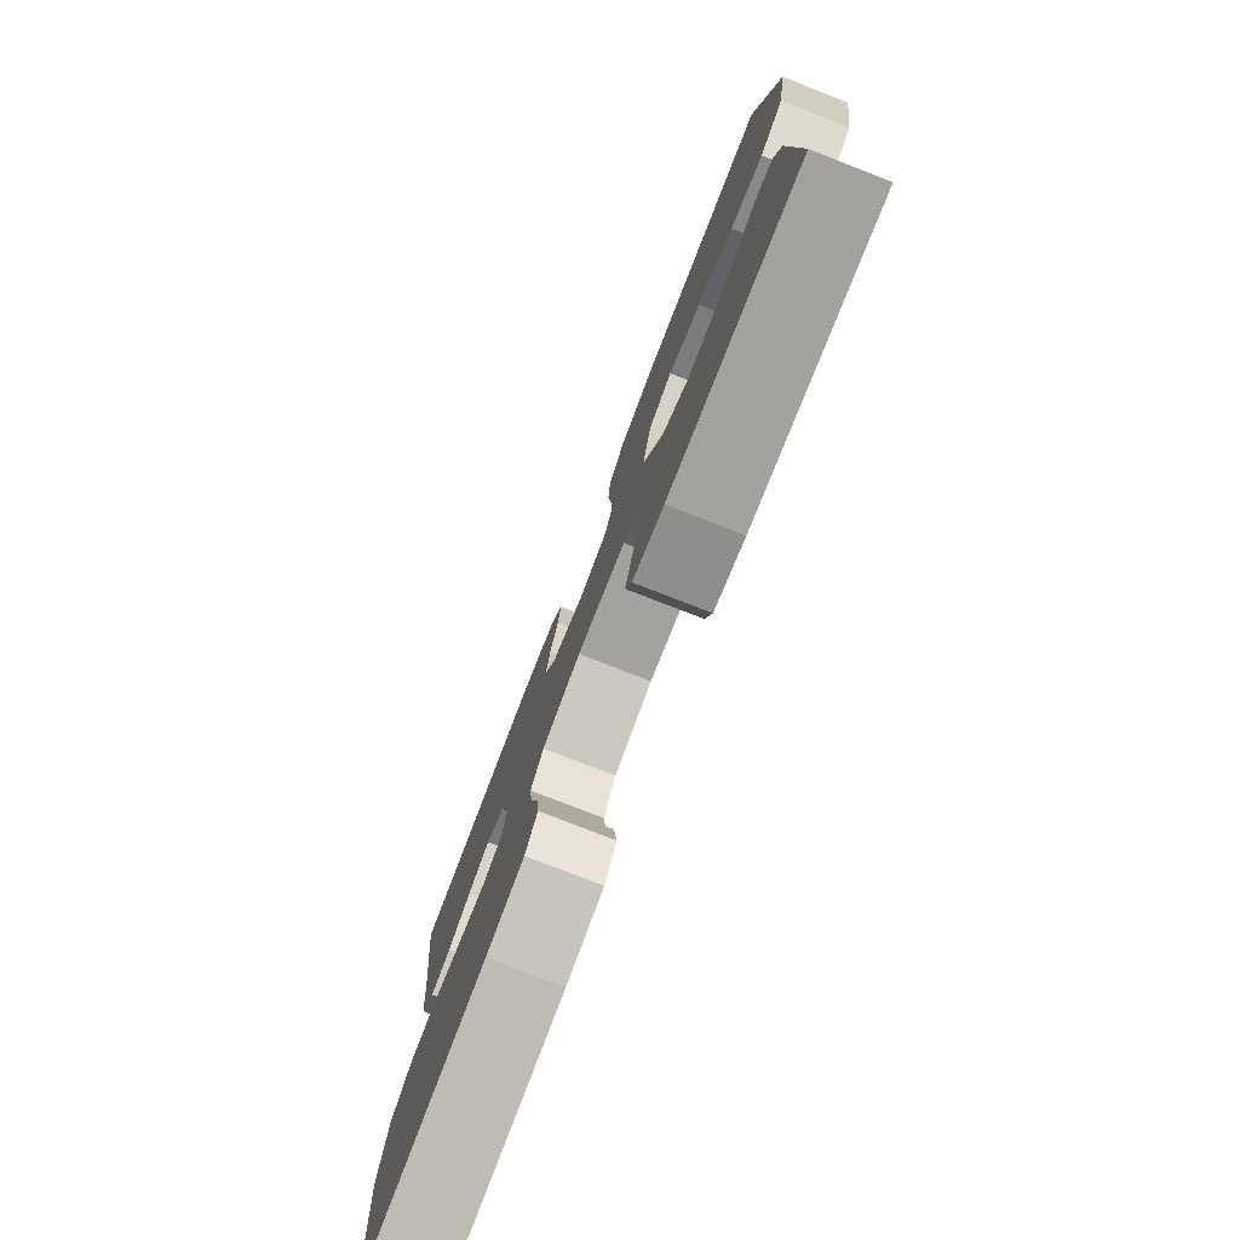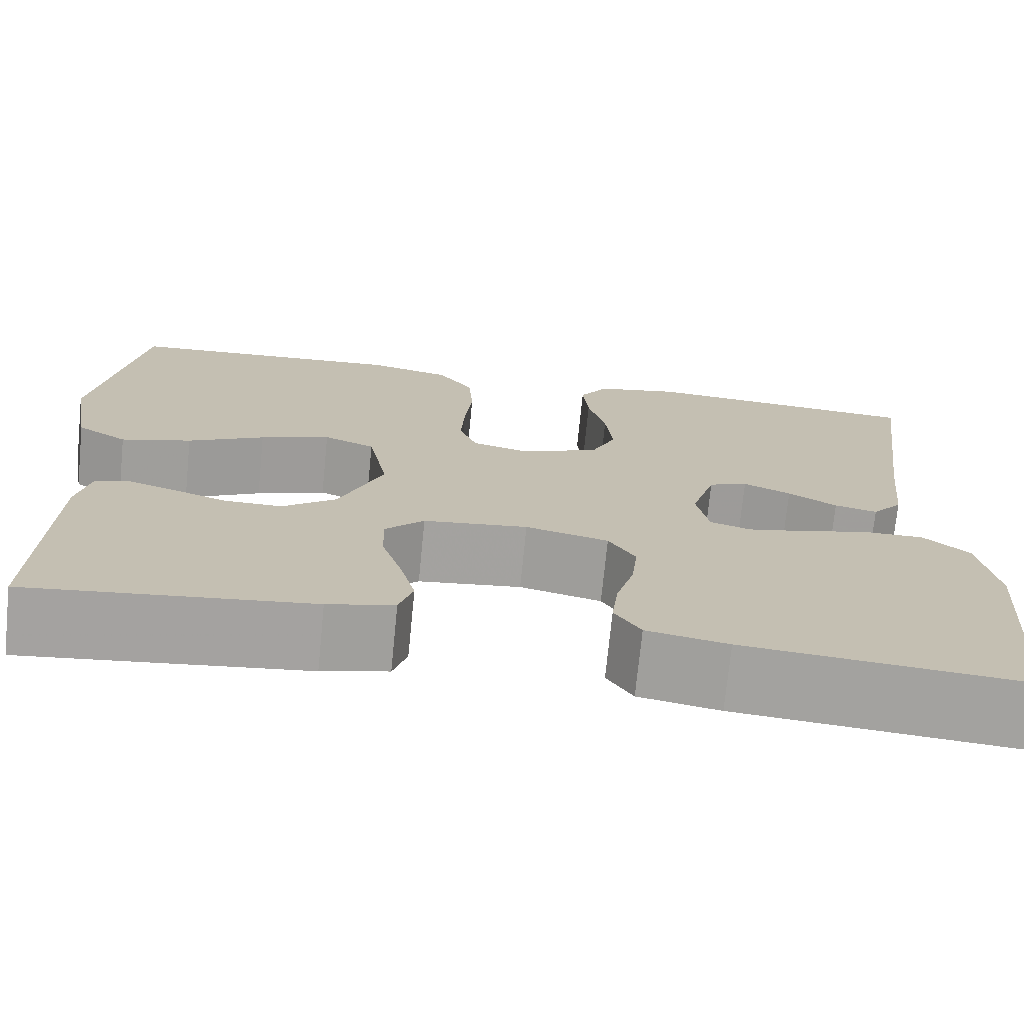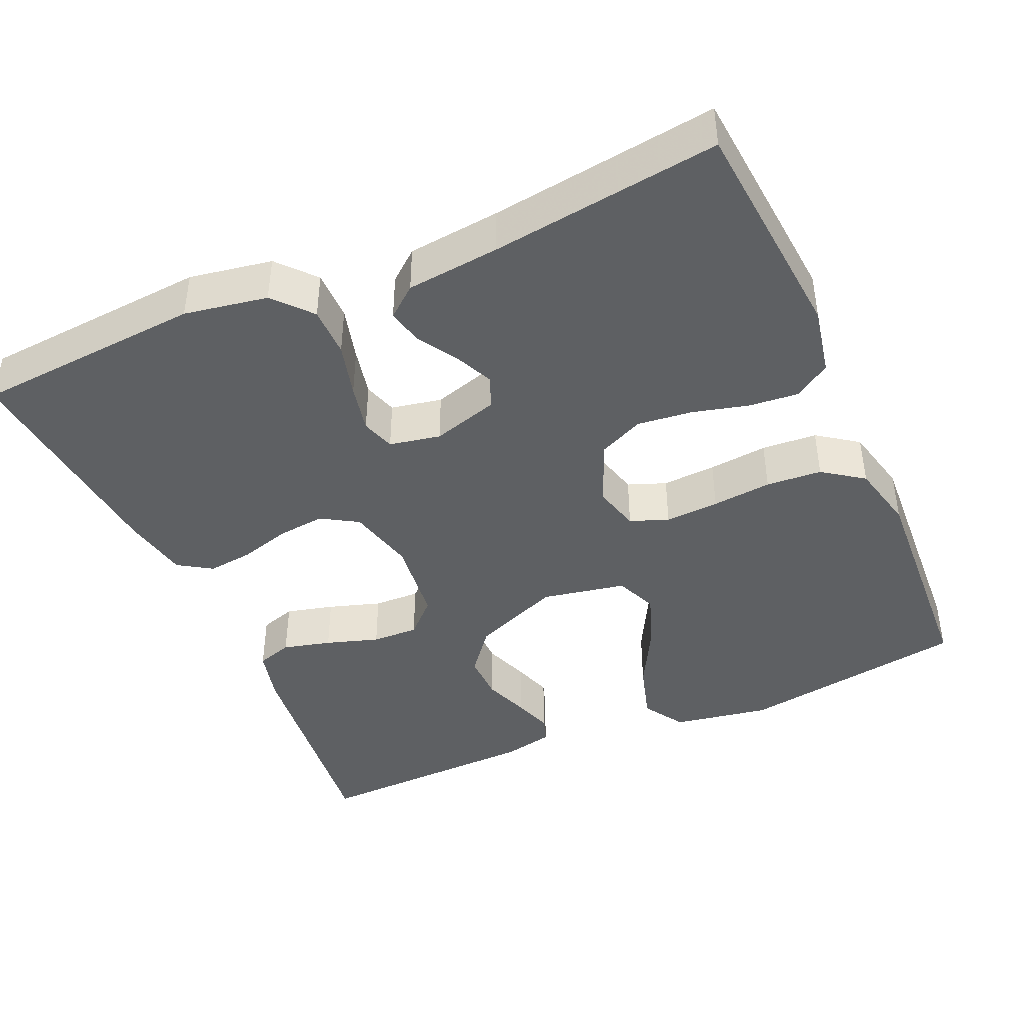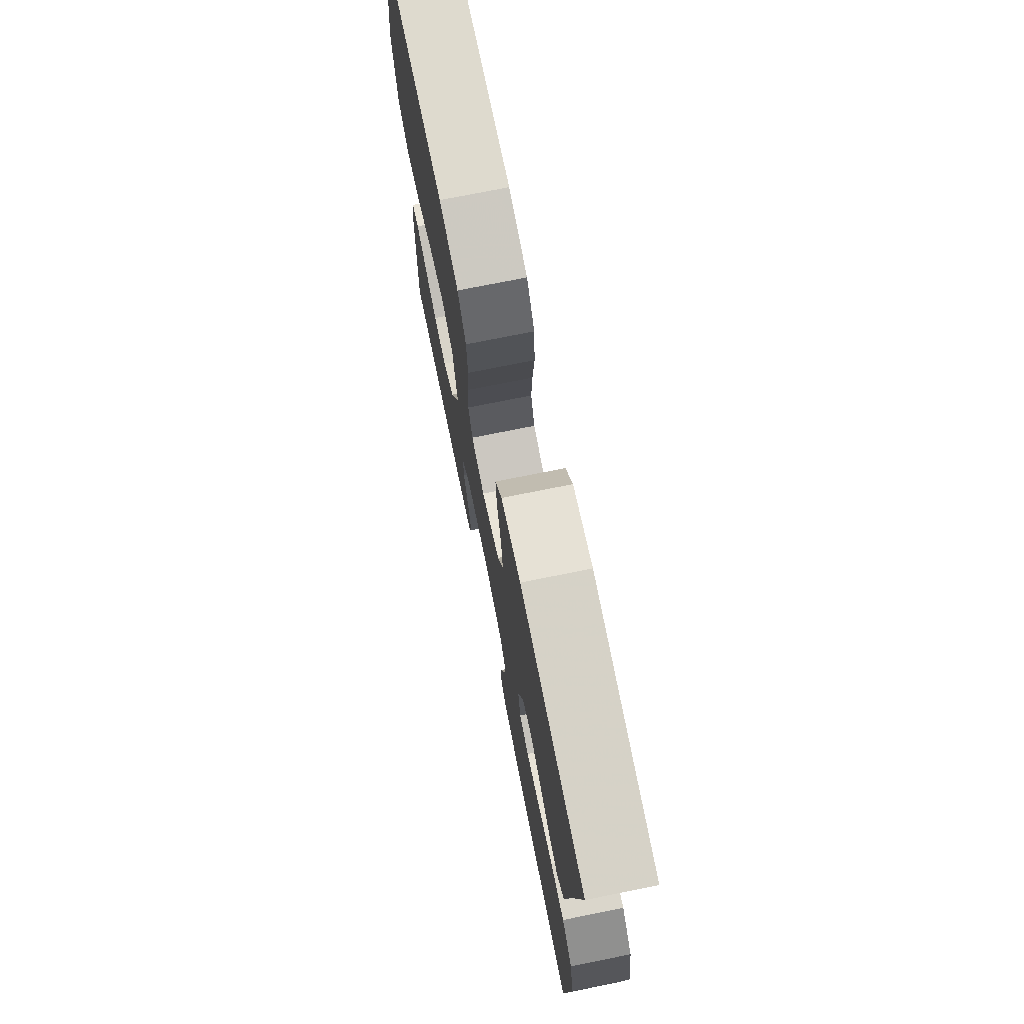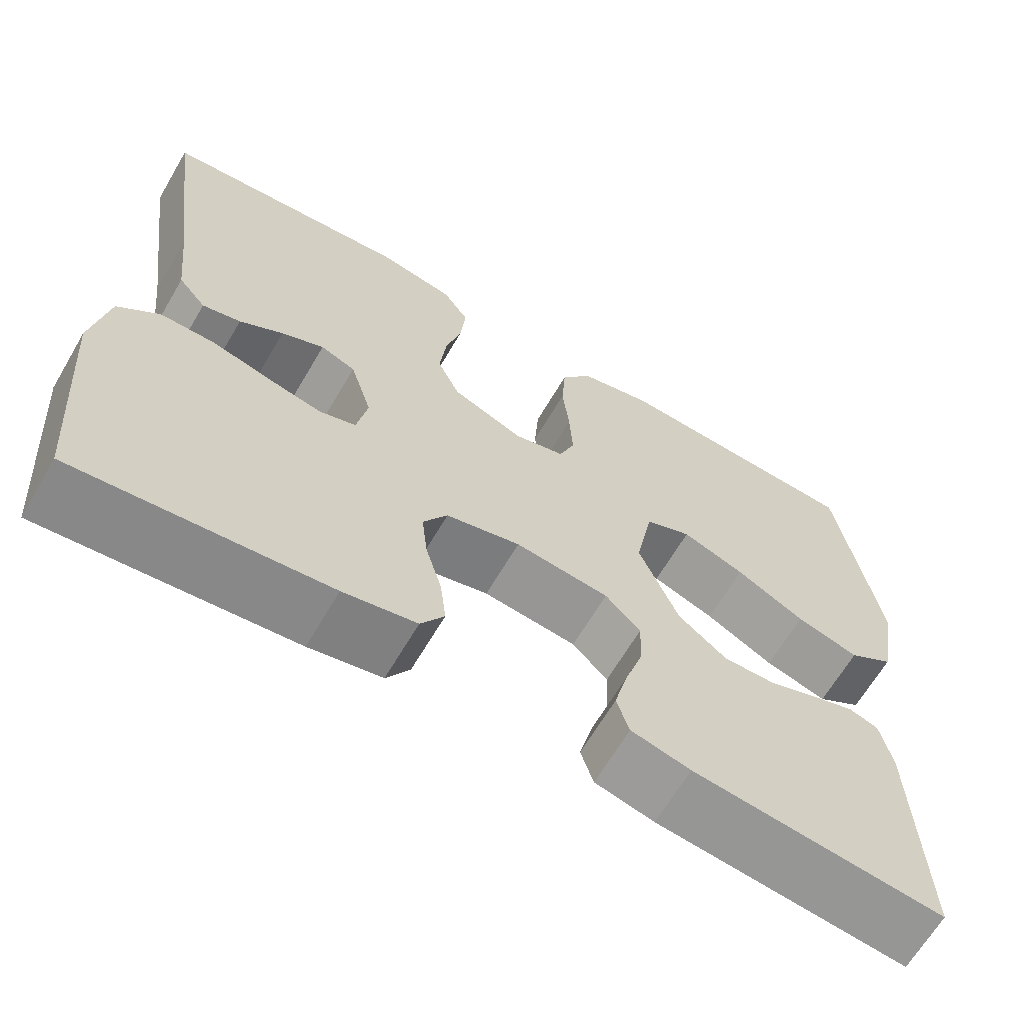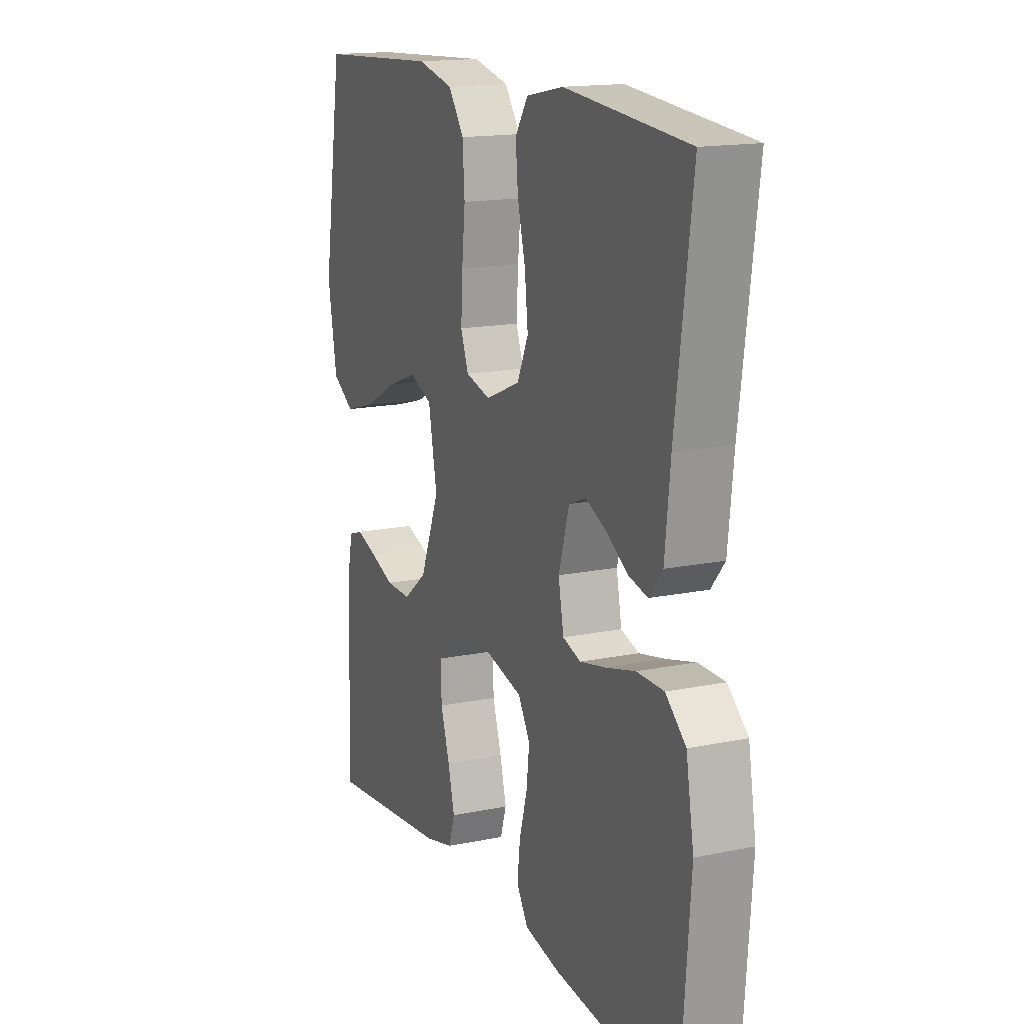
<metadata>
{"format":"obj","ext":"obj","renderer":"f3d","projection":"perspective","resolution":1024,"background":"white","views":[{"elev":-78.9,"azim":68.8,"up":"+Z"},{"elev":-72.9,"azim":174.3,"up":"+Z"},{"elev":-42.7,"azim":-66.2,"up":"+Y"},{"elev":74.1,"azim":-101.4,"up":"+Z"},{"elev":-65.4,"azim":-30.4,"up":"+Z"},{"elev":15.8,"azim":-113.3,"up":"+Z"}]}
</metadata>
<code>
v -0.5 0.07 0.5
v -0.2 0.07 0.526
v -0.11 0.07 0.508
v -0.079 0.07 0.461
v -0.085 0.07 0.396
v -0.104 0.07 0.322
v -0.112 0.07 0.25
v -0.085 0.07 0.191
v 0 0.07 0.155
v 0.061 0.07 0.171
v 0.08 0.07 0.221
v 0.076 0.07 0.292
v 0.068 0.07 0.37
v 0.073 0.07 0.443
v 0.111 0.07 0.496
v 0.2 0.07 0.517
v 0.5 0.07 0.5
v 0.548 0.07 0.2
v 0.526 0.07 0.073
v 0.472 0.07 0.039
v 0.397 0.07 0.061
v 0.315 0.07 0.105
v 0.24 0.07 0.133
v 0.185 0.07 0.11
v 0.164 0.07 0
v 0.211 0.07 -0.116
v 0.269 0.07 -0.162
v 0.331 0.07 -0.161
v 0.391 0.07 -0.139
v 0.442 0.07 -0.122
v 0.477 0.07 -0.134
v 0.491 0.07 -0.2
v 0.5 0.07 -0.5
v 0.2 0.07 -0.466
v 0.129 0.07 -0.448
v 0.114 0.07 -0.401
v 0.13 0.07 -0.338
v 0.152 0.07 -0.269
v 0.154 0.07 -0.208
v 0.112 0.07 -0.165
v 0 0.07 -0.152
v -0.089 0.07 -0.174
v -0.118 0.07 -0.222
v -0.111 0.07 -0.284
v -0.092 0.07 -0.35
v -0.085 0.07 -0.41
v -0.113 0.07 -0.454
v -0.2 0.07 -0.471
v -0.5 0.07 -0.5
v -0.523 0.07 -0.2
v -0.504 0.07 -0.091
v -0.455 0.07 -0.048
v -0.389 0.07 -0.048
v -0.318 0.07 -0.067
v -0.254 0.07 -0.081
v -0.21 0.07 -0.067
v -0.197 0.07 0
v -0.223 0.07 0.087
v -0.265 0.07 0.104
v -0.316 0.07 0.081
v -0.368 0.07 0.049
v -0.414 0.07 0.038
v -0.447 0.07 0.078
v -0.46 0.07 0.2
v -0.5 0 0.5
v -0.2 0 0.526
v -0.11 0 0.508
v -0.079 0 0.461
v -0.085 0 0.396
v -0.104 0 0.322
v -0.112 0 0.25
v -0.085 0 0.191
v 0 0 0.155
v 0.061 0 0.171
v 0.08 0 0.221
v 0.076 0 0.292
v 0.068 0 0.37
v 0.073 0 0.443
v 0.111 0 0.496
v 0.2 0 0.517
v 0.5 0 0.5
v 0.548 0 0.2
v 0.526 0 0.073
v 0.472 0 0.039
v 0.397 0 0.061
v 0.315 0 0.105
v 0.24 0 0.133
v 0.185 0 0.11
v 0.164 0 0
v 0.211 0 -0.116
v 0.269 0 -0.162
v 0.331 0 -0.161
v 0.391 0 -0.139
v 0.442 0 -0.122
v 0.477 0 -0.134
v 0.491 0 -0.2
v 0.5 0 -0.5
v 0.2 0 -0.466
v 0.129 0 -0.448
v 0.114 0 -0.401
v 0.13 0 -0.338
v 0.152 0 -0.269
v 0.154 0 -0.208
v 0.112 0 -0.165
v 0 0 -0.152
v -0.089 0 -0.174
v -0.118 0 -0.222
v -0.111 0 -0.284
v -0.092 0 -0.35
v -0.085 0 -0.41
v -0.113 0 -0.454
v -0.2 0 -0.471
v -0.5 0 -0.5
v -0.523 0 -0.2
v -0.504 0 -0.091
v -0.455 0 -0.048
v -0.389 0 -0.048
v -0.318 0 -0.067
v -0.254 0 -0.081
v -0.21 0 -0.067
v -0.197 0 0
v -0.223 0 0.087
v -0.265 0 0.104
v -0.316 0 0.081
v -0.368 0 0.049
v -0.414 0 0.038
v -0.447 0 0.078
v -0.46 0 0.2
f 62 63 64
f 61 62 64
f 60 61 64
f 4 5 6
f 3 4 6
f 2 3 6
f 1 2 6
f 64 1 6
f 60 64 6
f 59 60 6
f 58 59 6 7
f 57 58 7 8
f 56 57 8 9
f 52 53 54
f 51 52 54
f 50 51 54
f 49 50 54
f 48 49 54
f 47 48 54
f 46 47 54
f 45 46 54
f 44 45 54
f 43 44 54 55
f 42 43 55 56
f 36 37 38
f 35 36 38
f 34 35 38
f 33 34 38
f 32 33 38
f 31 32 38
f 30 31 38
f 29 30 38
f 28 29 38
f 27 28 38 39
f 26 27 39 40
f 20 21 22
f 19 20 22
f 18 19 22
f 17 18 22
f 16 17 22
f 15 16 22
f 14 15 22
f 13 14 22
f 12 13 22
f 11 12 22 23
f 10 11 23 24
f 10 24 25
f 9 10 25
f 56 9 25
f 42 56 25
f 41 42 25
f 25 26 40 41
f 128 127 126
f 128 126 125
f 128 125 124
f 70 69 68
f 70 68 67
f 70 67 66
f 70 66 65
f 70 65 128
f 70 128 124
f 70 124 123
f 71 70 123 122
f 72 71 122 121
f 73 72 121 120
f 118 117 116
f 118 116 115
f 118 115 114
f 118 114 113
f 118 113 112
f 118 112 111
f 118 111 110
f 118 110 109
f 118 109 108
f 119 118 108 107
f 120 119 107 106
f 102 101 100
f 102 100 99
f 102 99 98
f 102 98 97
f 102 97 96
f 102 96 95
f 102 95 94
f 102 94 93
f 102 93 92
f 103 102 92 91
f 104 103 91 90
f 86 85 84
f 86 84 83
f 86 83 82
f 86 82 81
f 86 81 80
f 86 80 79
f 86 79 78
f 86 78 77
f 86 77 76
f 87 86 76 75
f 88 87 75 74
f 89 88 74
f 89 74 73
f 89 73 120
f 89 120 106
f 89 106 105
f 105 104 90 89
f 1 65 66 2
f 2 66 67 3
f 3 67 68 4
f 4 68 69 5
f 5 69 70 6
f 6 70 71 7
f 7 71 72 8
f 8 72 73 9
f 9 73 74 10
f 10 74 75 11
f 11 75 76 12
f 12 76 77 13
f 13 77 78 14
f 14 78 79 15
f 15 79 80 16
f 16 80 81 17
f 17 81 82 18
f 18 82 83 19
f 19 83 84 20
f 20 84 85 21
f 21 85 86 22
f 22 86 87 23
f 23 87 88 24
f 24 88 89 25
f 25 89 90 26
f 26 90 91 27
f 27 91 92 28
f 28 92 93 29
f 29 93 94 30
f 30 94 95 31
f 31 95 96 32
f 32 96 97 33
f 33 97 98 34
f 34 98 99 35
f 35 99 100 36
f 36 100 101 37
f 37 101 102 38
f 38 102 103 39
f 39 103 104 40
f 40 104 105 41
f 41 105 106 42
f 42 106 107 43
f 43 107 108 44
f 44 108 109 45
f 45 109 110 46
f 46 110 111 47
f 47 111 112 48
f 48 112 113 49
f 49 113 114 50
f 50 114 115 51
f 51 115 116 52
f 52 116 117 53
f 53 117 118 54
f 54 118 119 55
f 55 119 120 56
f 56 120 121 57
f 57 121 122 58
f 58 122 123 59
f 59 123 124 60
f 60 124 125 61
f 61 125 126 62
f 62 126 127 63
f 63 127 128 64
f 64 128 65 1

</code>
